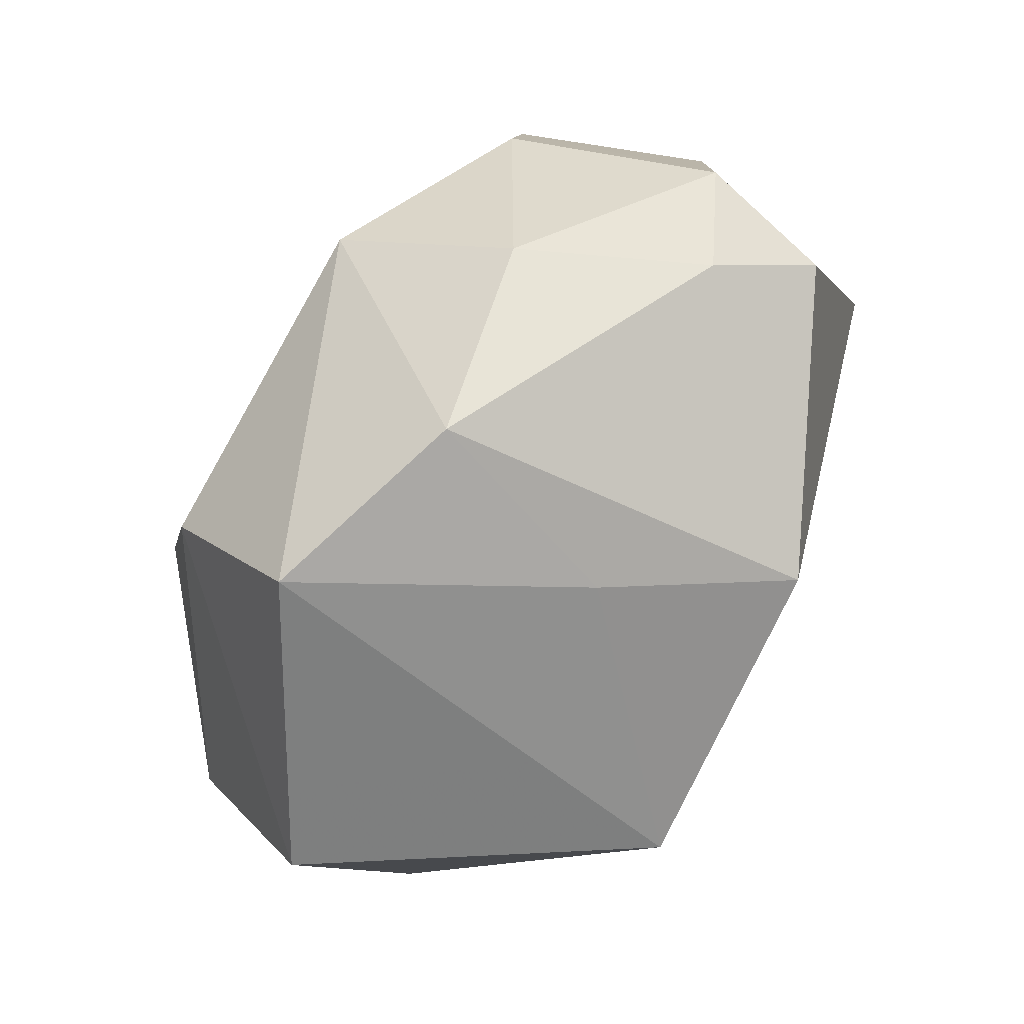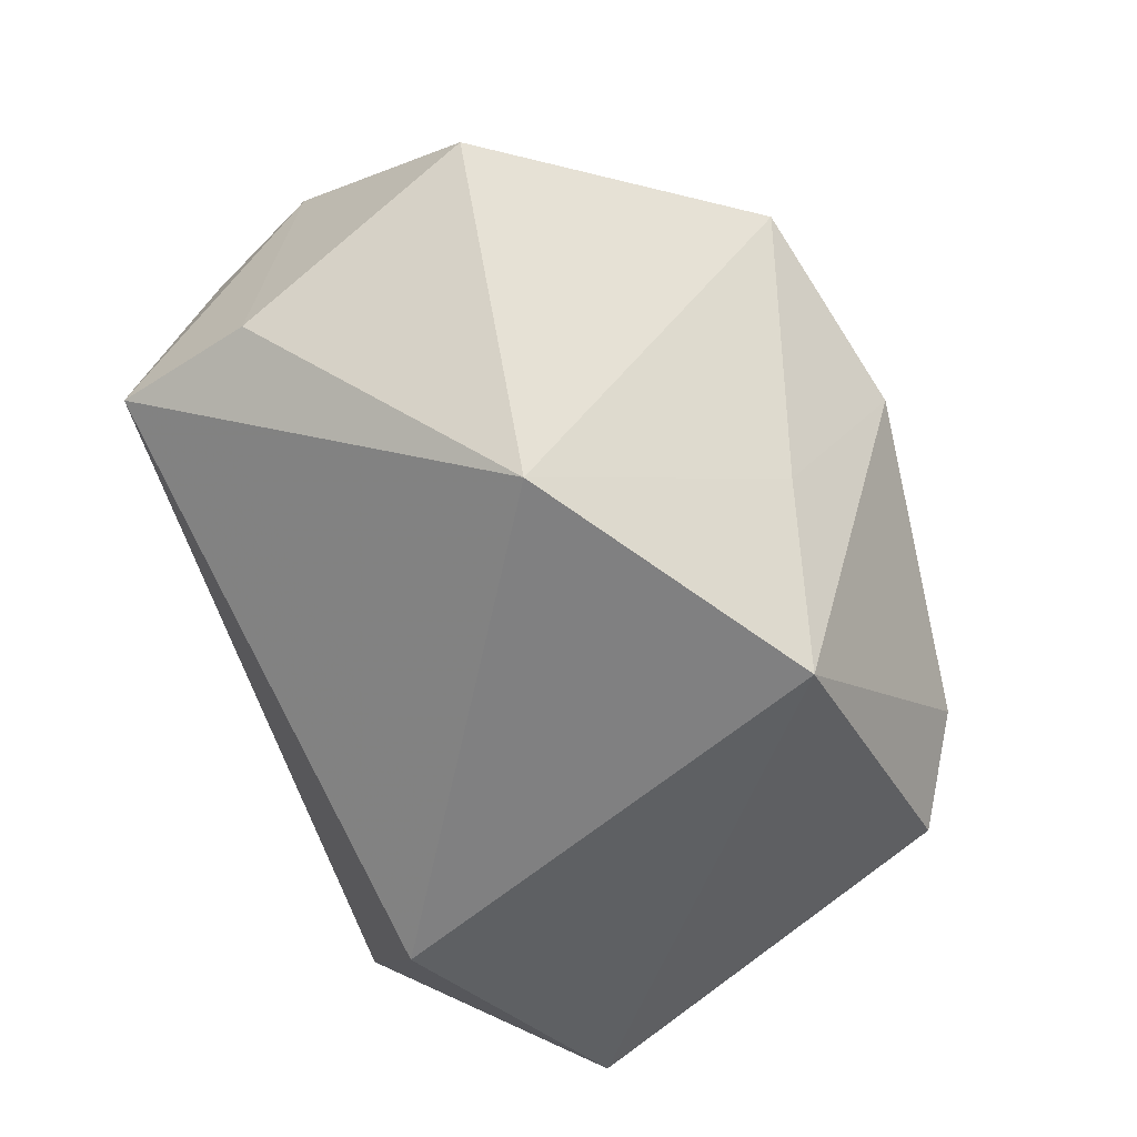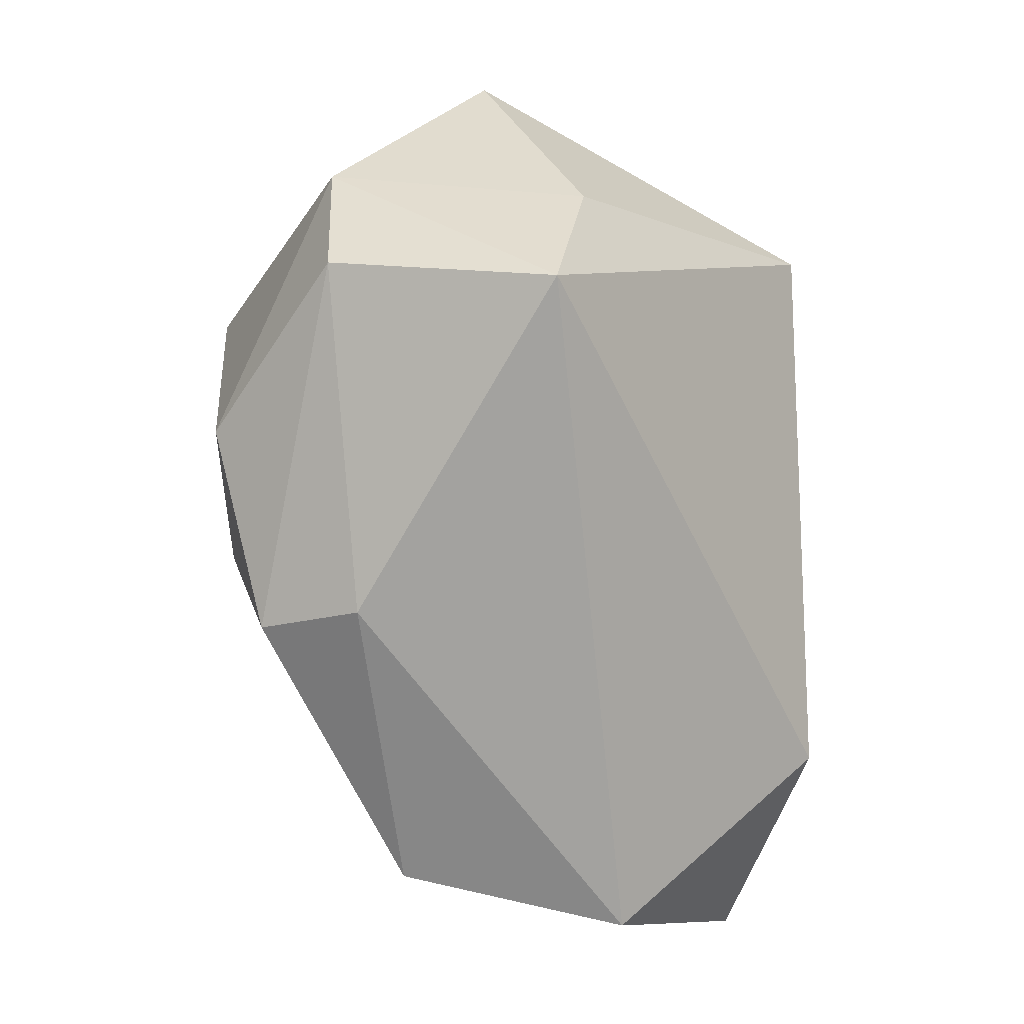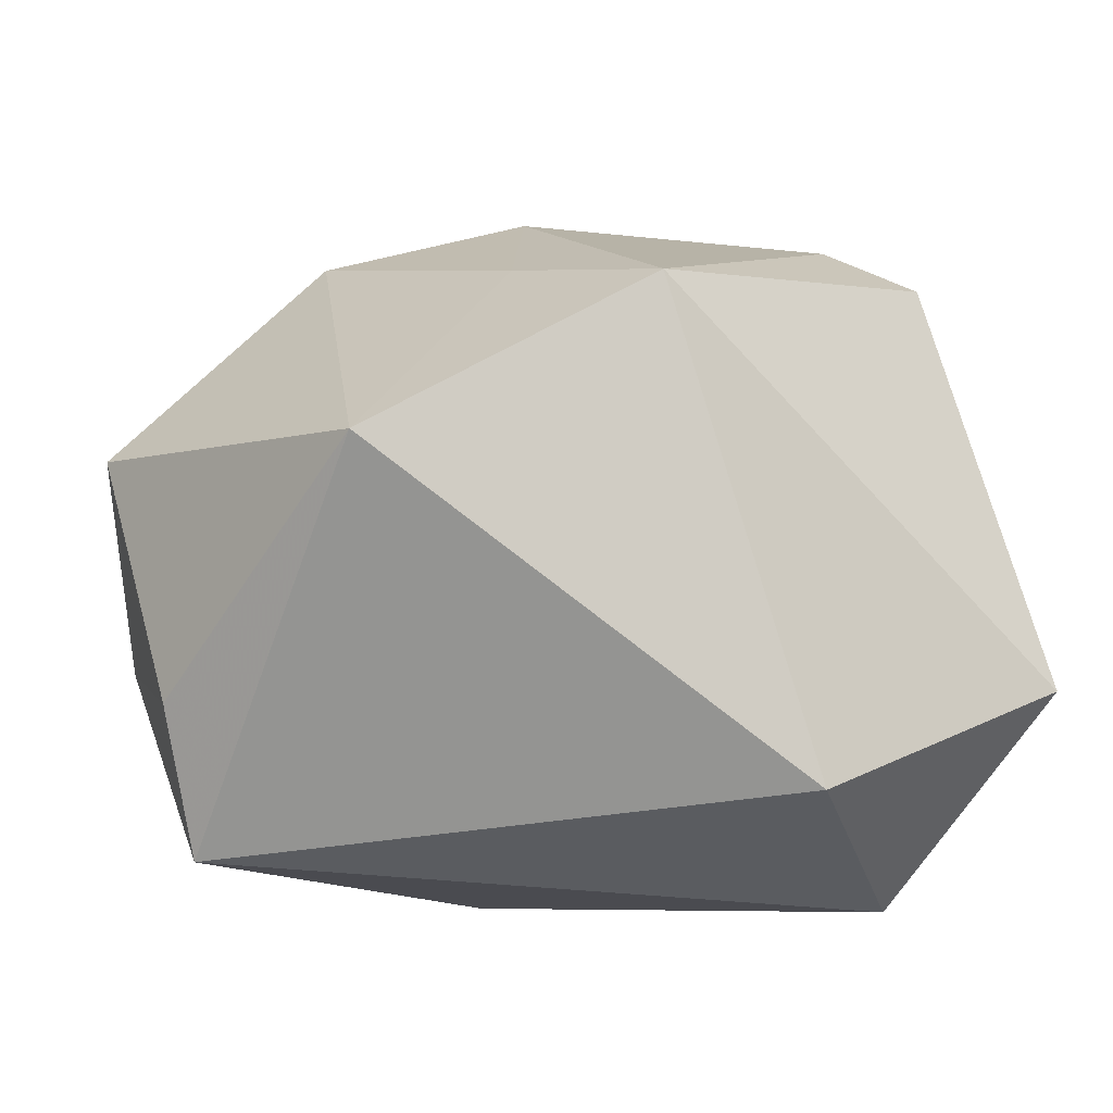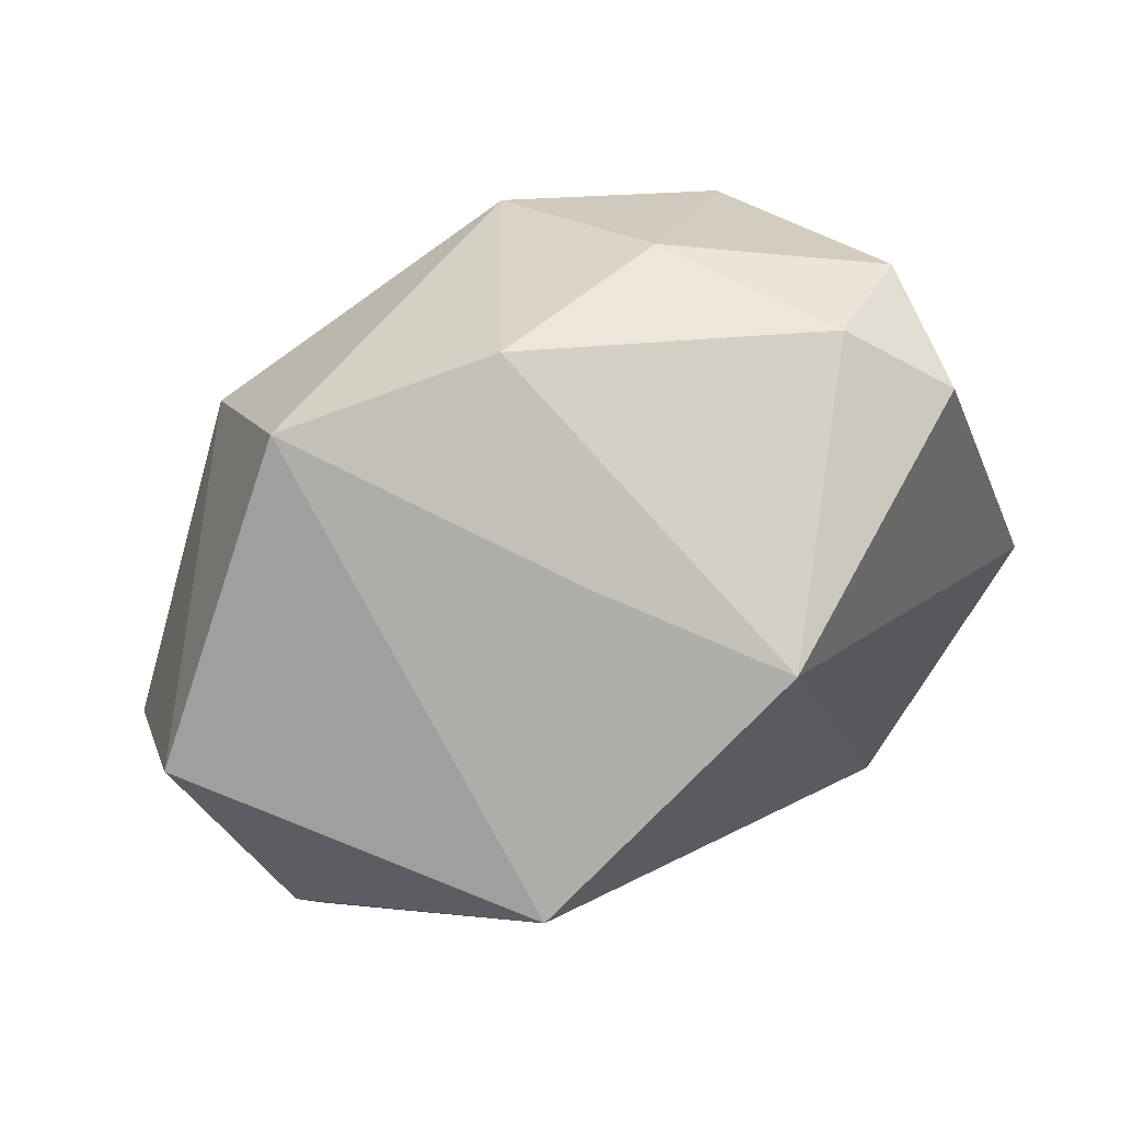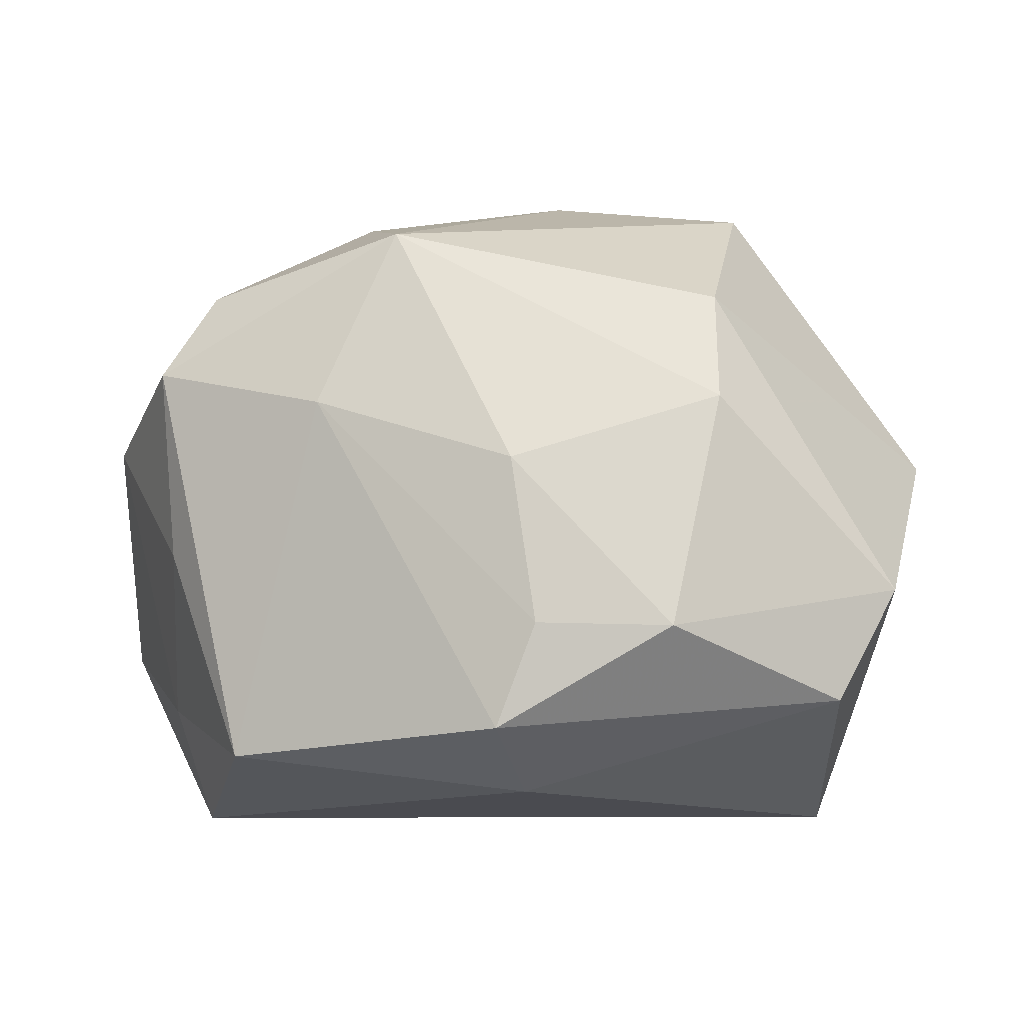
<metadata>
{"format":"obj","ext":"obj","renderer":"f3d","projection":"perspective","resolution":1024,"background":"white","views":[{"elev":78.6,"azim":117.1,"up":"+Y"},{"elev":-60.1,"azim":113.4,"up":"+Z"},{"elev":-67.3,"azim":90.5,"up":"+Y"},{"elev":-6.8,"azim":166.6,"up":"+Y"},{"elev":64.5,"azim":141.8,"up":"+Y"},{"elev":68.9,"azim":5.4,"up":"+Z"}]}
</metadata>
<code>
v -0.03514 0.01853 0.01913
v -0.03685 -0.01139 0.01194
v -0.02055 0.002788 0.02791
v 0.05014 0.01139 0.003202
v 0.04566 -0.01023 0.01931
v 0.0408 -0.03106 -0.004396
v -0.03983 0.007783 0.02011
v -0.02649 0.03549 -0.009518
v -0.04744 0.005476 -0.0005749
v -0.001584 0.02709 -0.03272
v 0.0401 -0.02361 0.01899
v -0.03777 0.0306 -0.00475
v 0.003608 0.04096 0.006891
v 0.02946 0.009906 -0.03272
v 0.02511 0.03652 0.01544
v -0.04599 -0.01347 -0.02503
v -0.03359 0.02944 -0.0192
v -0.03166 -0.03641 -0.01133
v -0.0139 0.02341 0.03008
v 0.001824 -0.004023 0.03345
v 0.02264 0.01826 0.03123
v 0.006438 -0.03641 0.01635
v 0.002918 -0.03246 0.02681
v -0.02635 -0.03451 0.0125
v 0.009615 0.03061 -0.01395
v 0.04454 -0.01497 -0.007485
v -0.01892 0.03378 0.01063
v -0.03689 -0.02486 -0.006133
v 0.02065 -0.02096 0.03197
v -0.01788 -0.02399 -0.03272
v 0.006113 -0.02161 0.03074
v 0.02378 0.00525 0.0336
f 9 17 16
f 16 17 10
f 10 30 16
f 14 30 10
f 16 30 18
f 22 24 18
f 14 15 4
f 19 15 13
f 17 9 12
f 5 29 11
f 22 18 6
f 6 18 30
f 6 11 22
f 6 30 14
f 5 11 6
f 25 15 14
f 14 10 25
f 25 13 15
f 10 13 25
f 16 18 28
f 28 18 24
f 24 2 28
f 28 9 16
f 28 2 9
f 8 10 17
f 8 13 10
f 17 12 8
f 23 3 24
f 23 24 22
f 22 11 23
f 23 11 29
f 32 29 5
f 7 12 9
f 7 3 19
f 9 2 7
f 24 3 7
f 7 2 24
f 19 13 27
f 13 8 27
f 27 8 12
f 14 4 26
f 26 6 14
f 26 4 5
f 5 6 26
f 29 32 20
f 19 3 20
f 20 32 19
f 5 4 21
f 21 32 5
f 21 4 15
f 21 15 19
f 19 32 21
f 1 7 19
f 12 7 1
f 19 27 1
f 1 27 12
f 3 23 31
f 31 20 3
f 31 23 29
f 29 20 31

</code>
